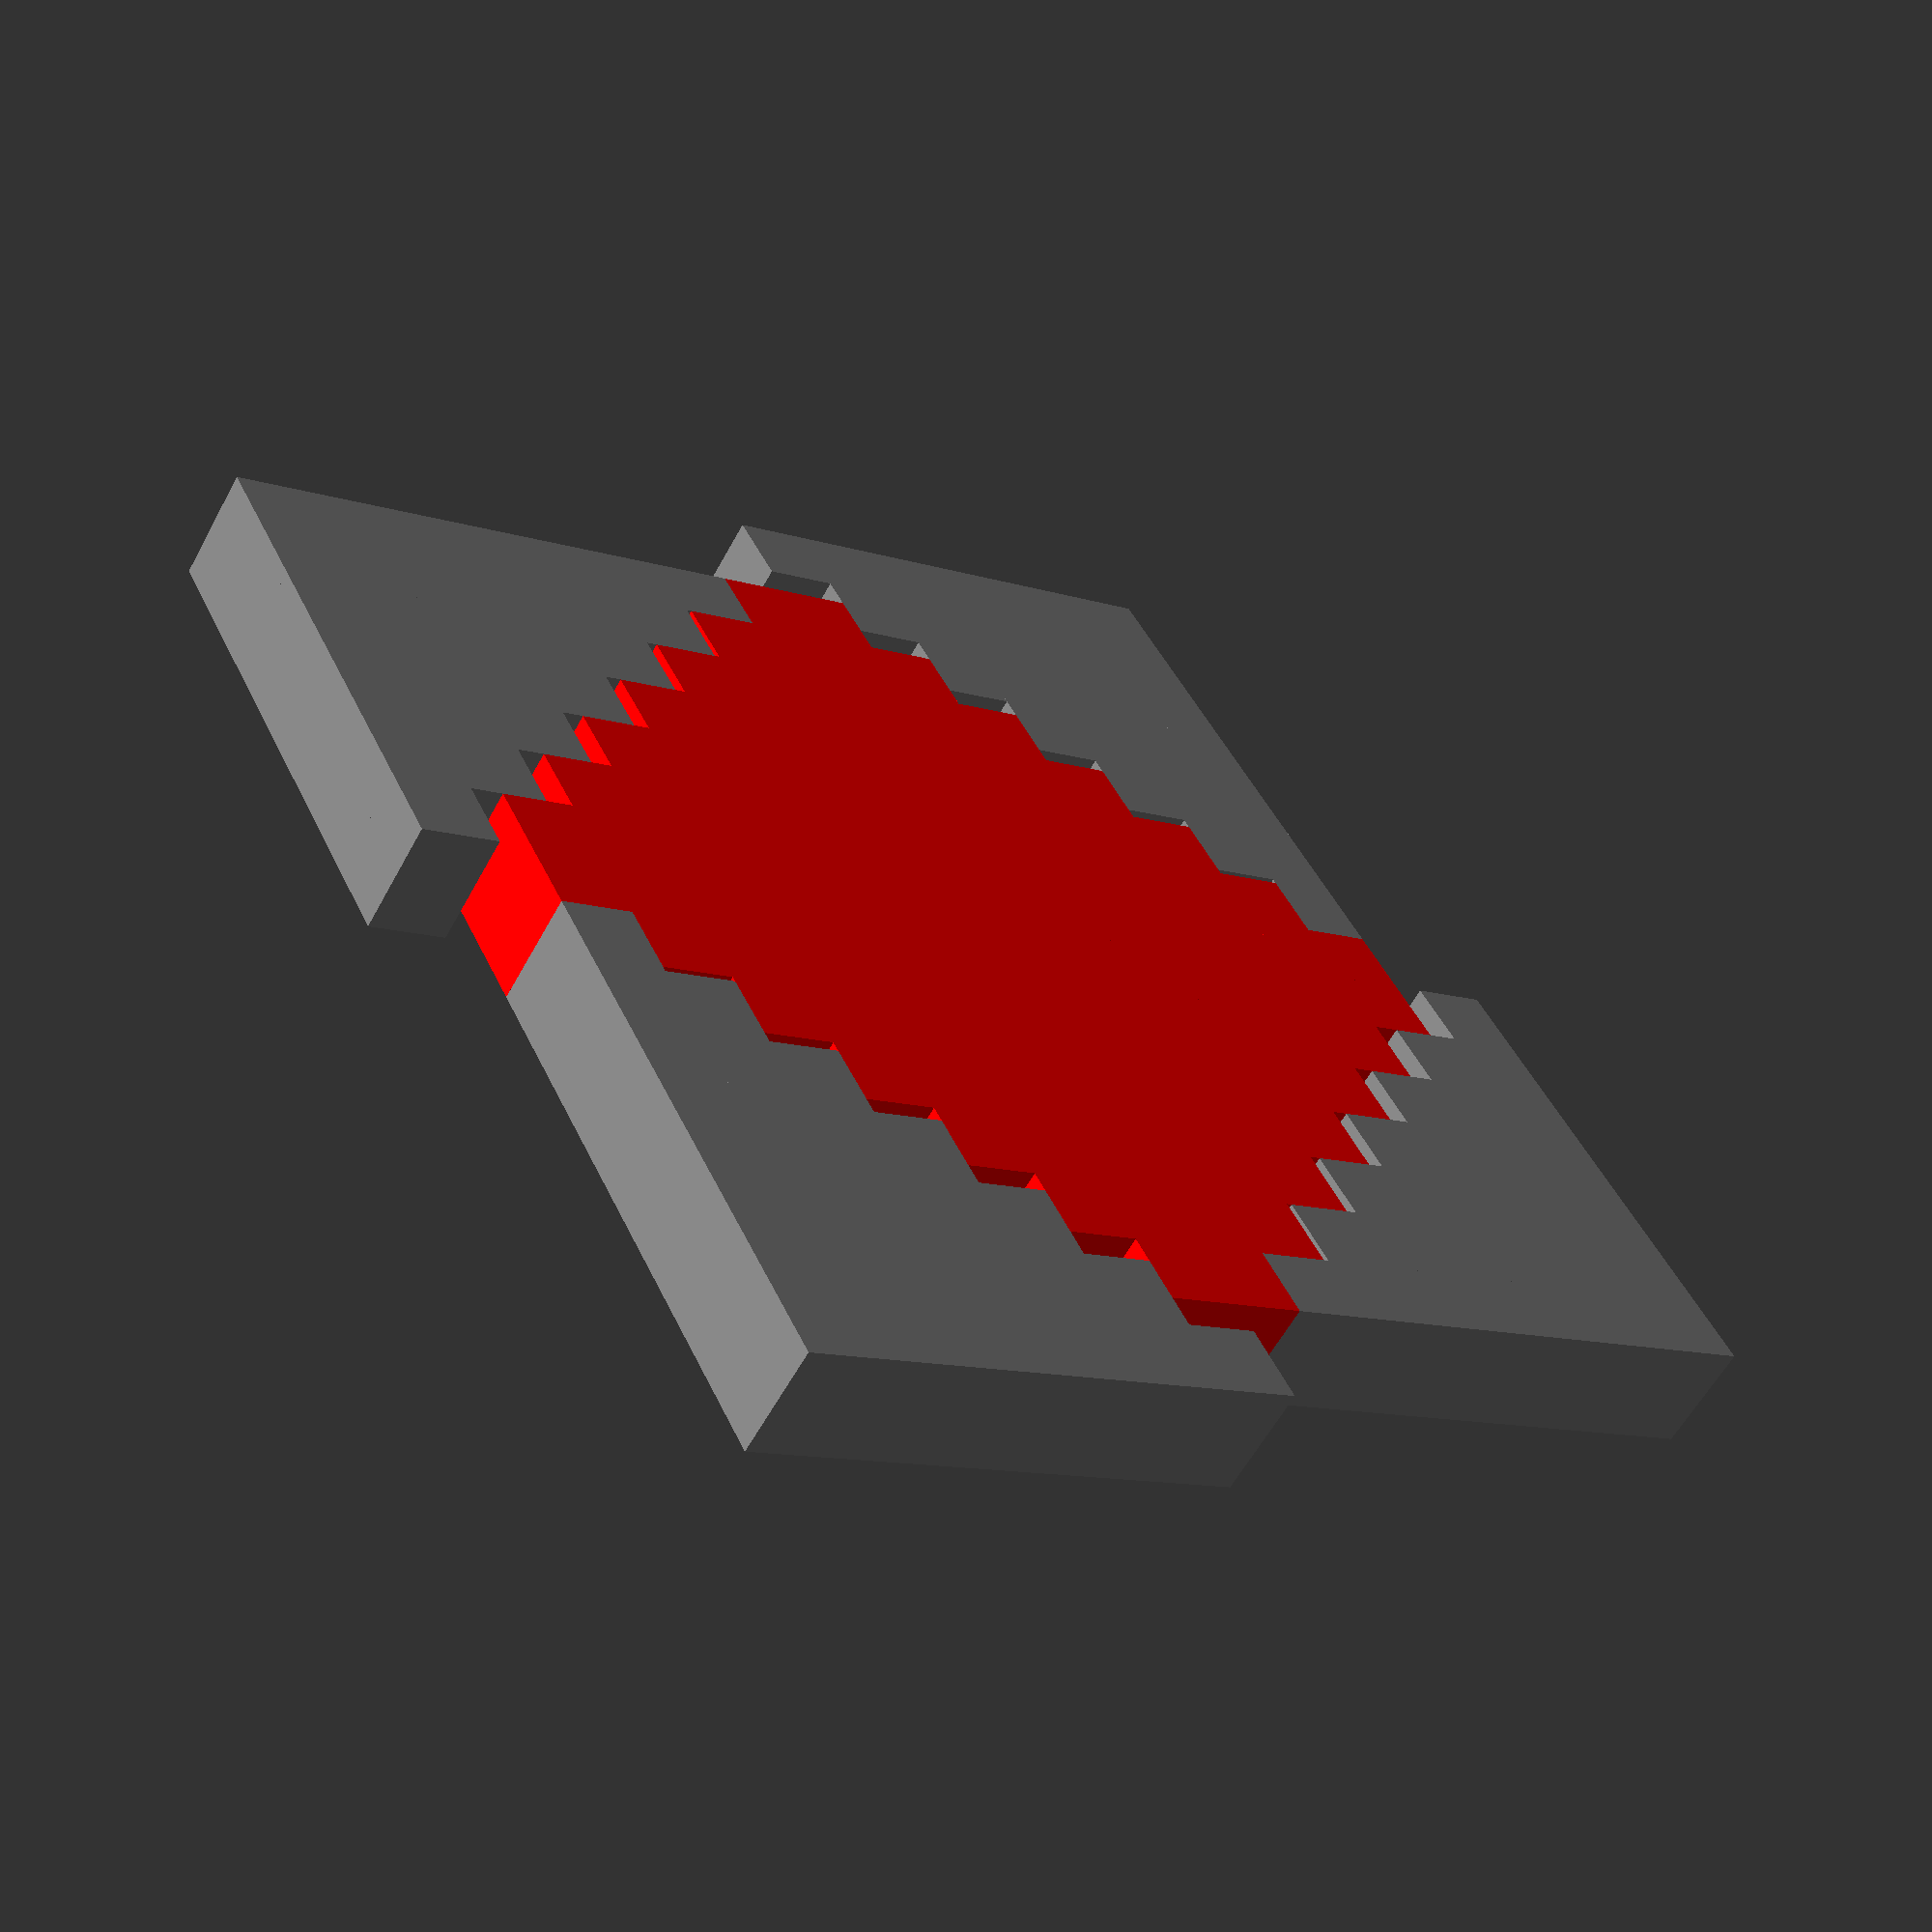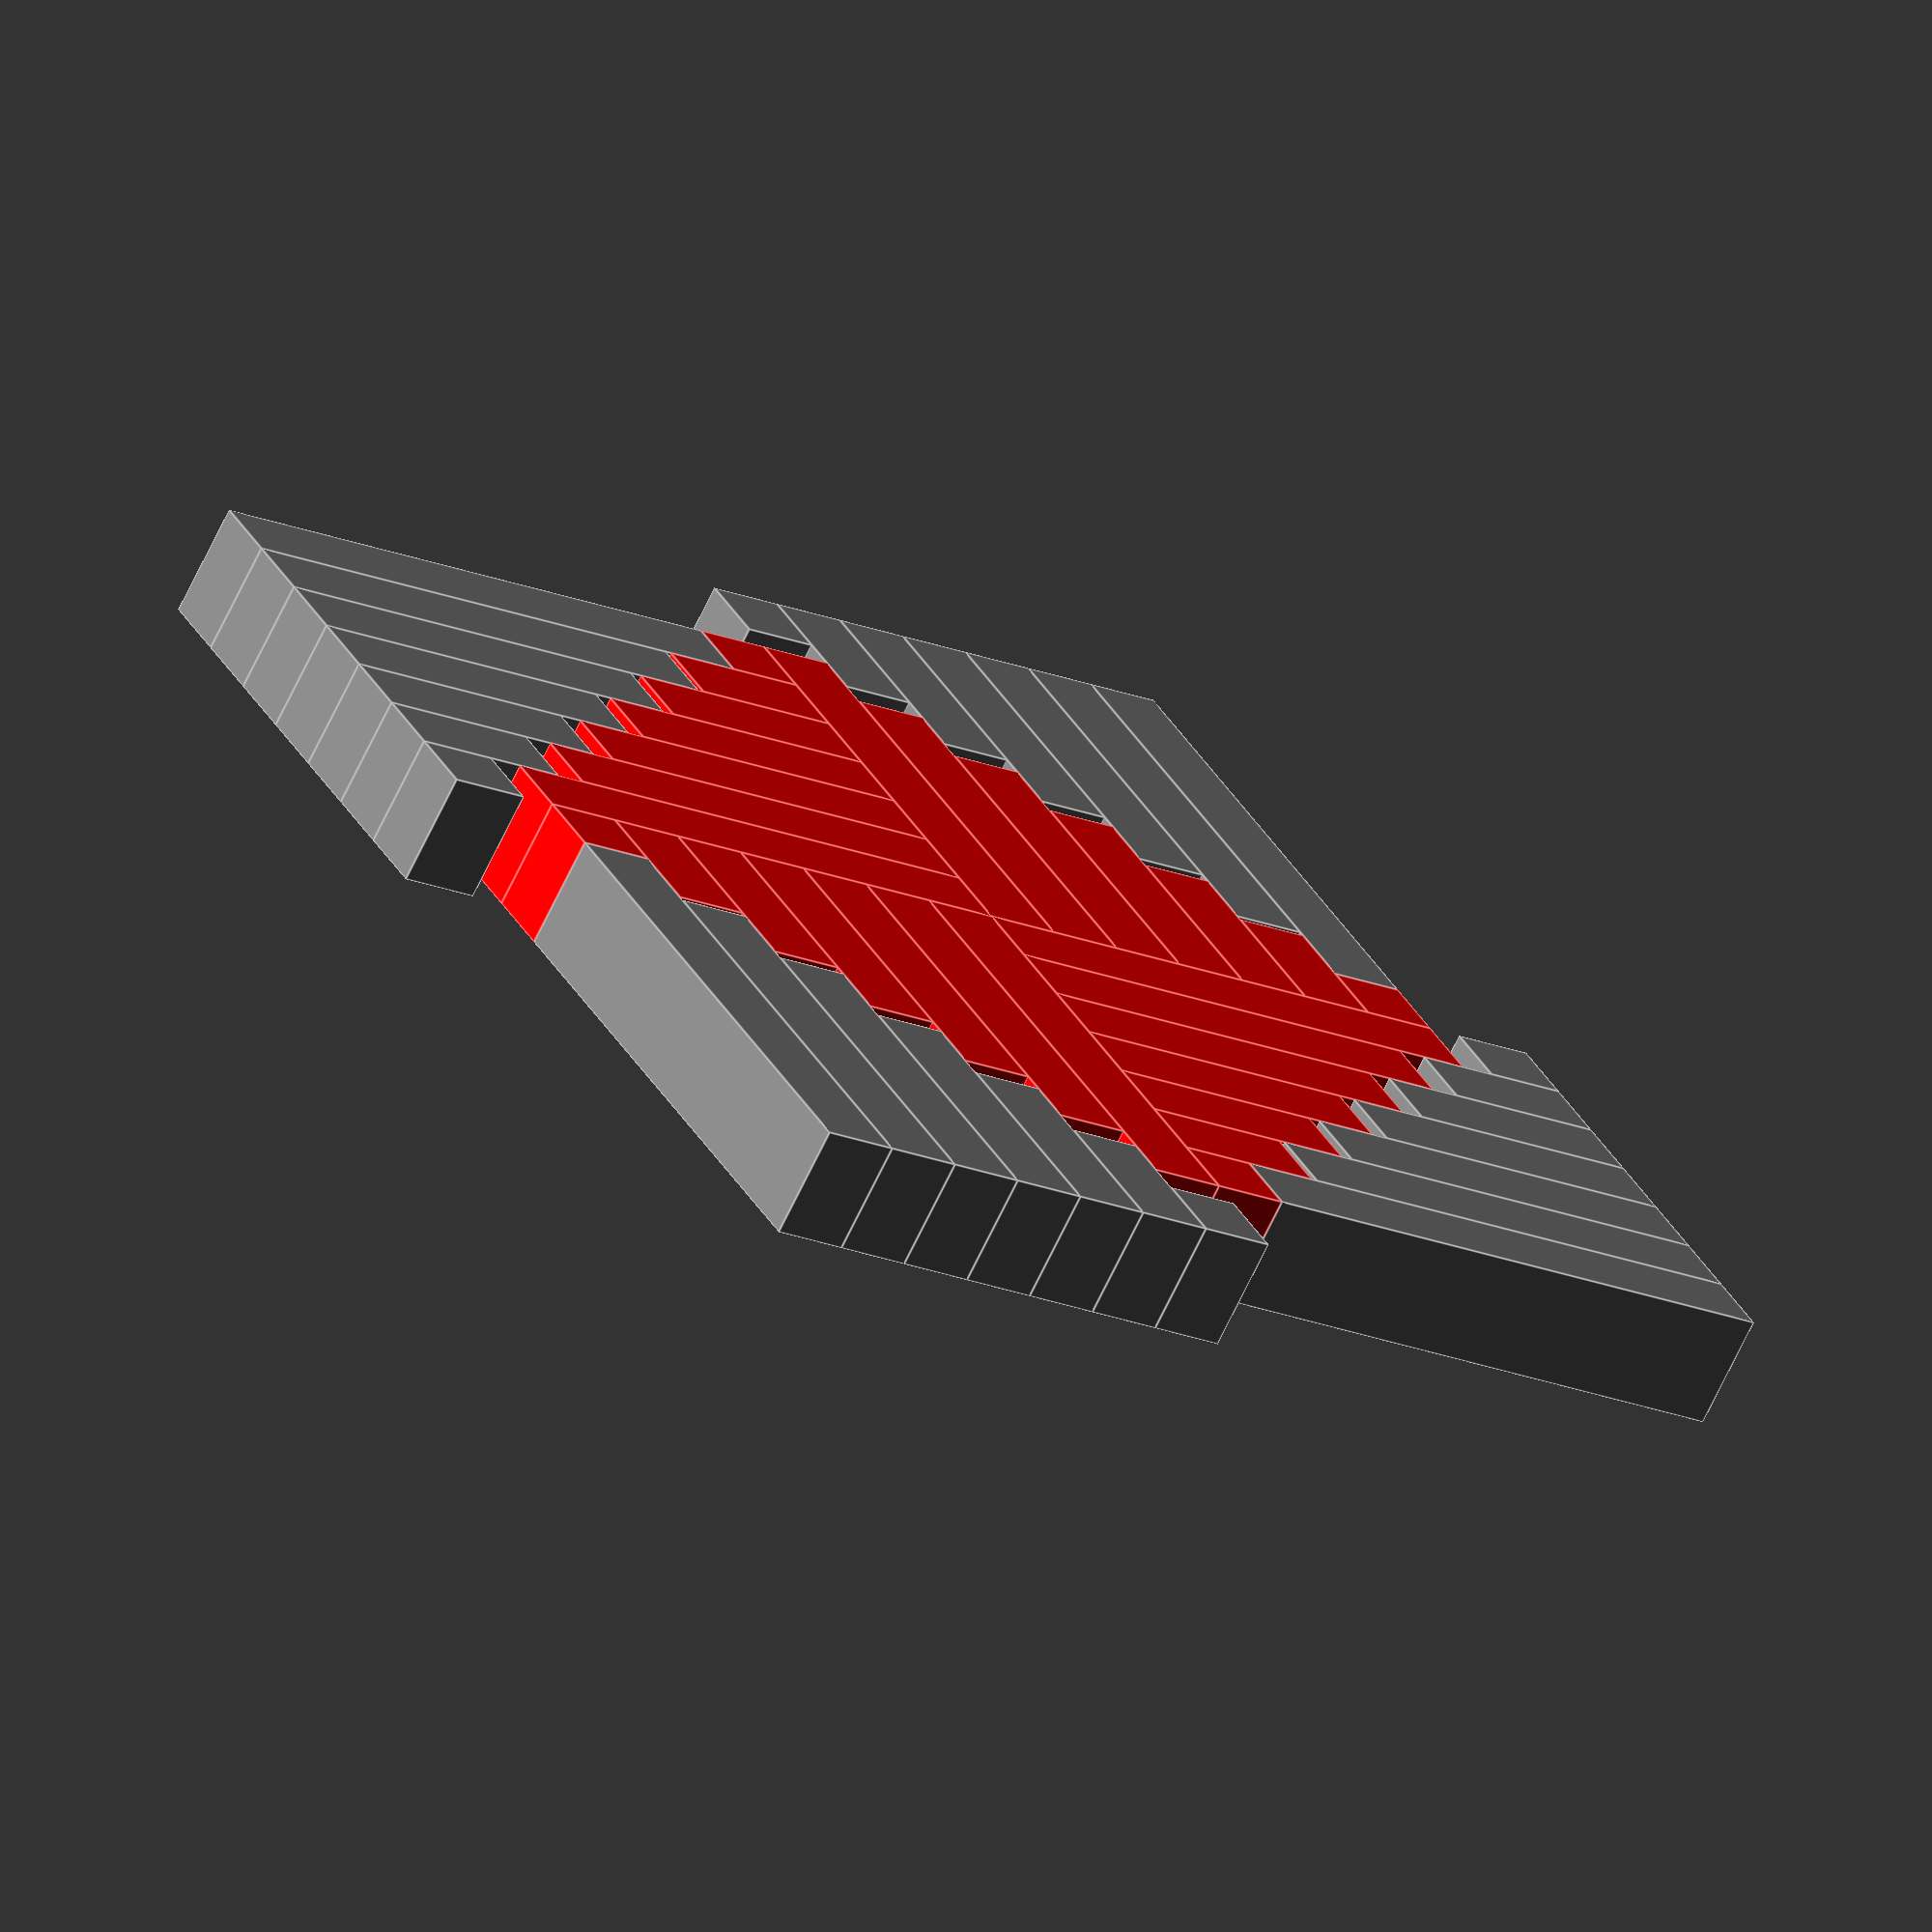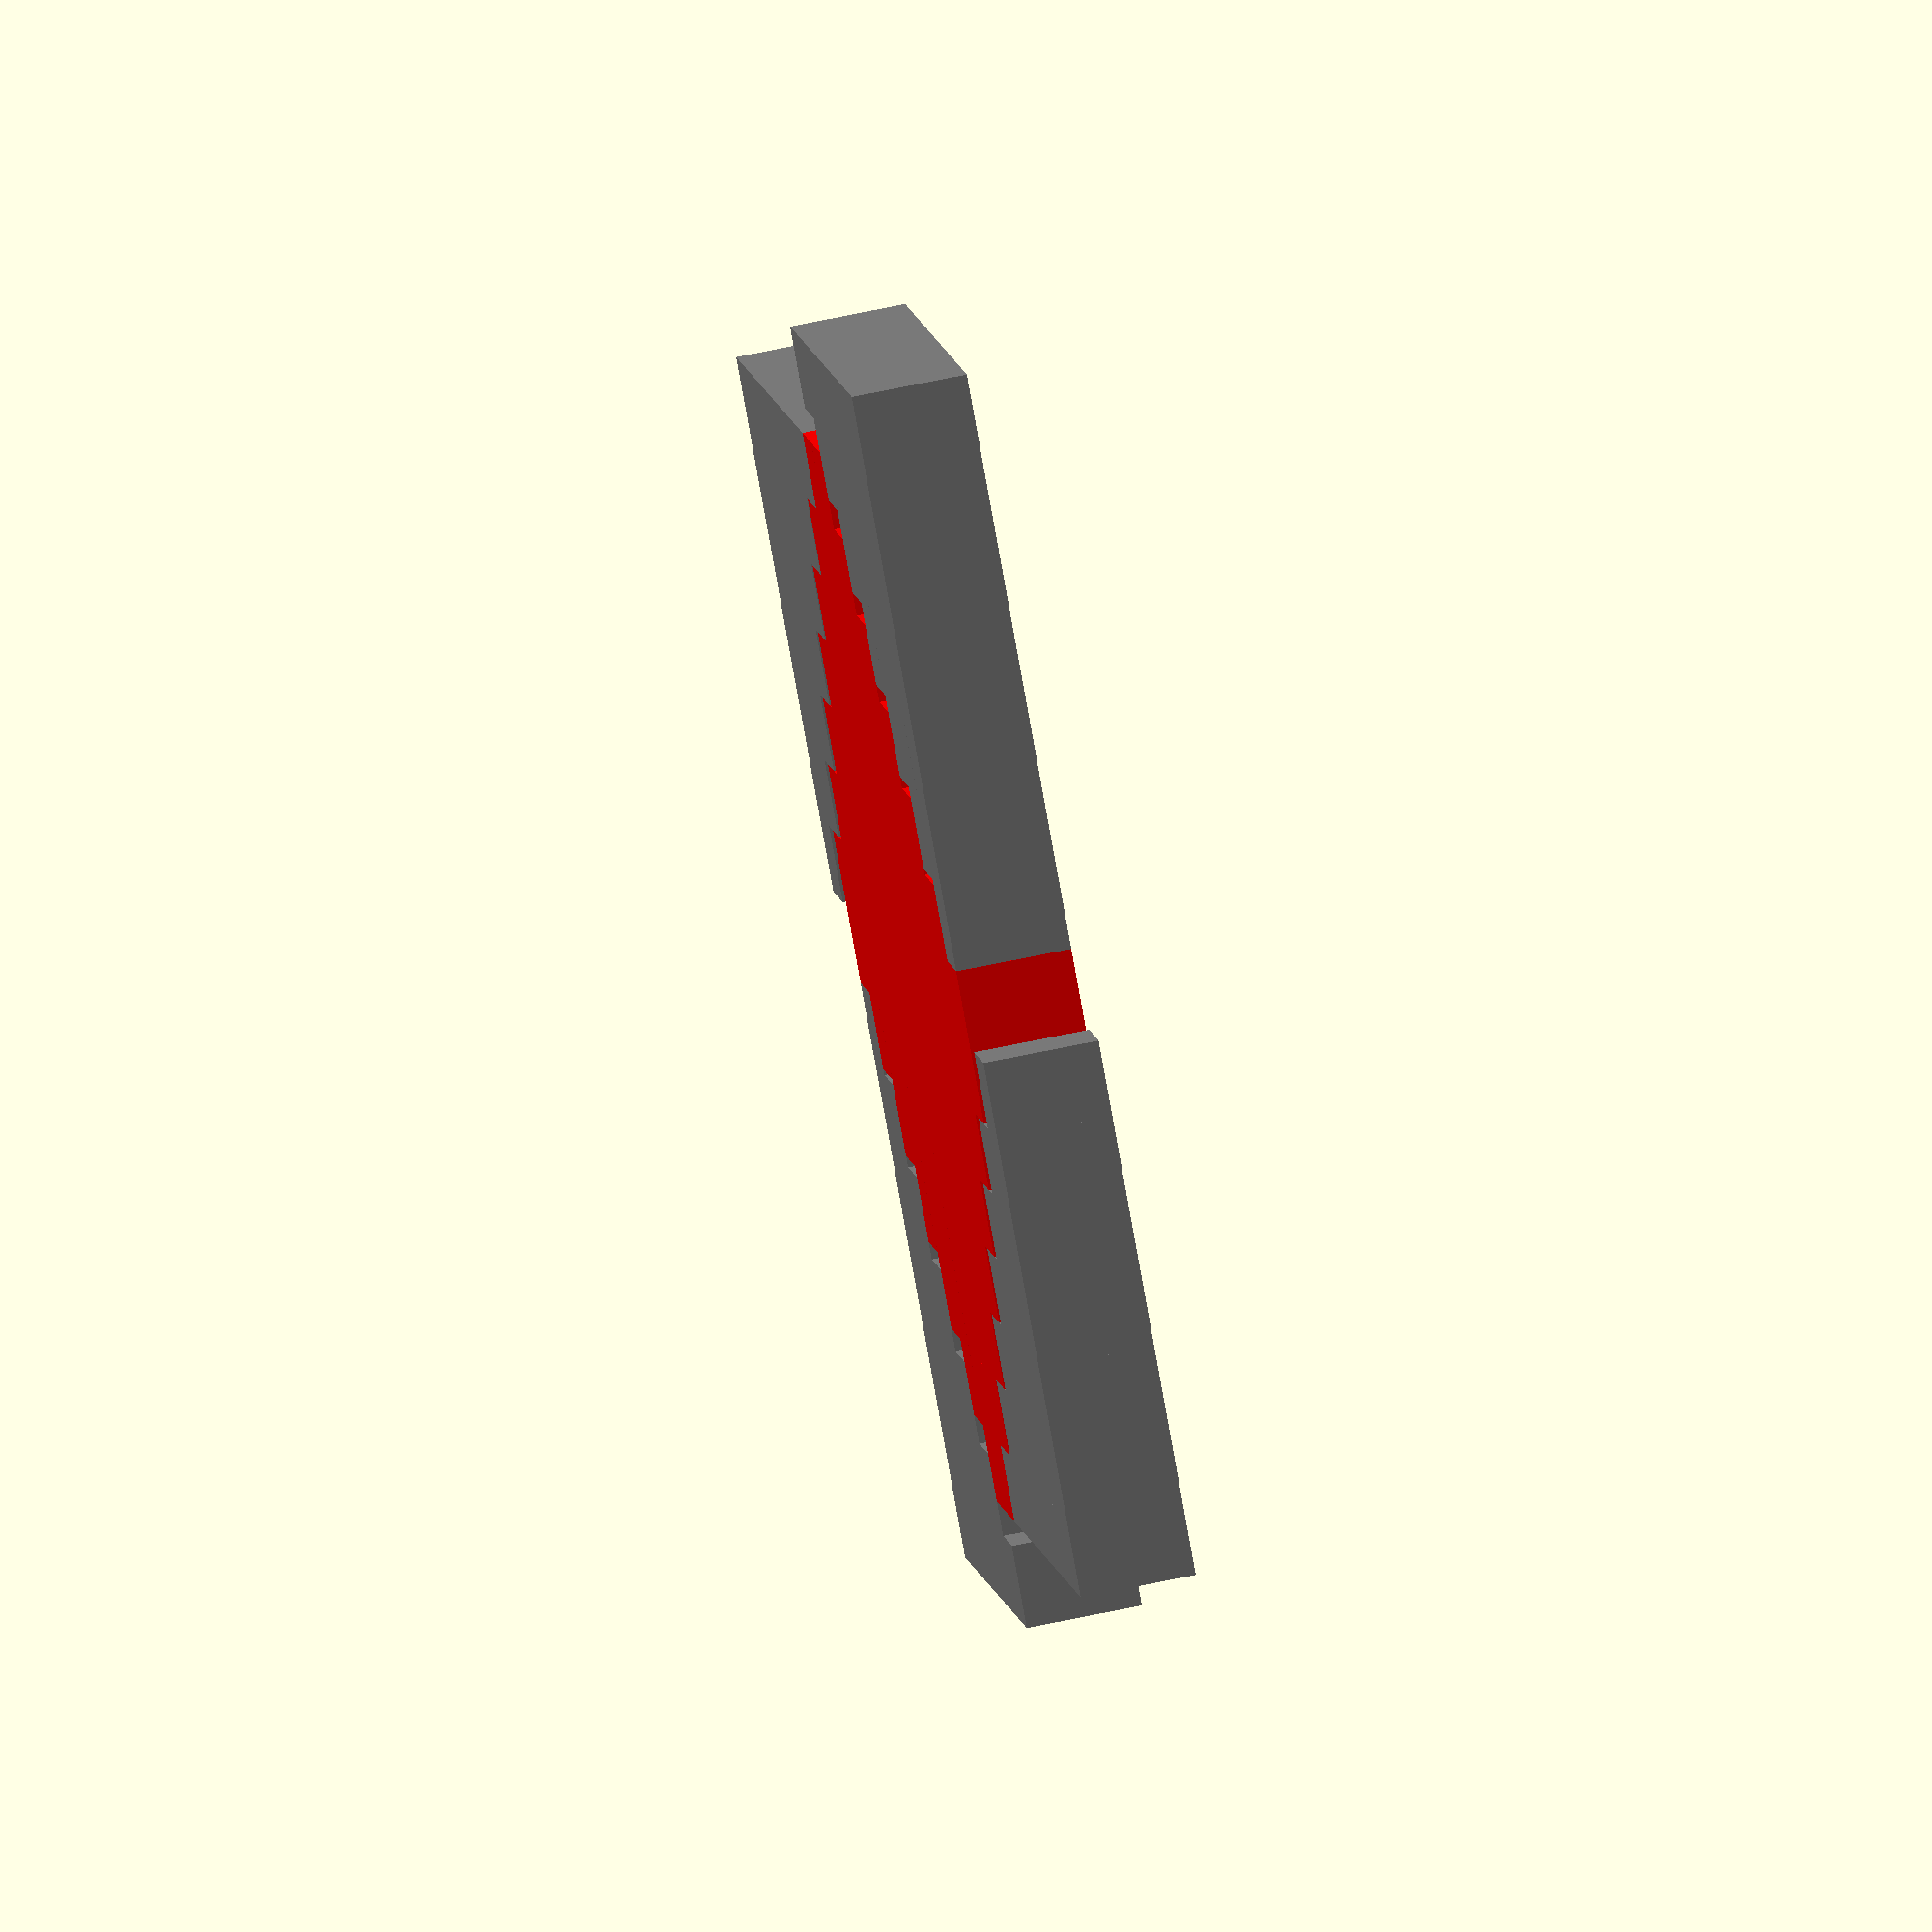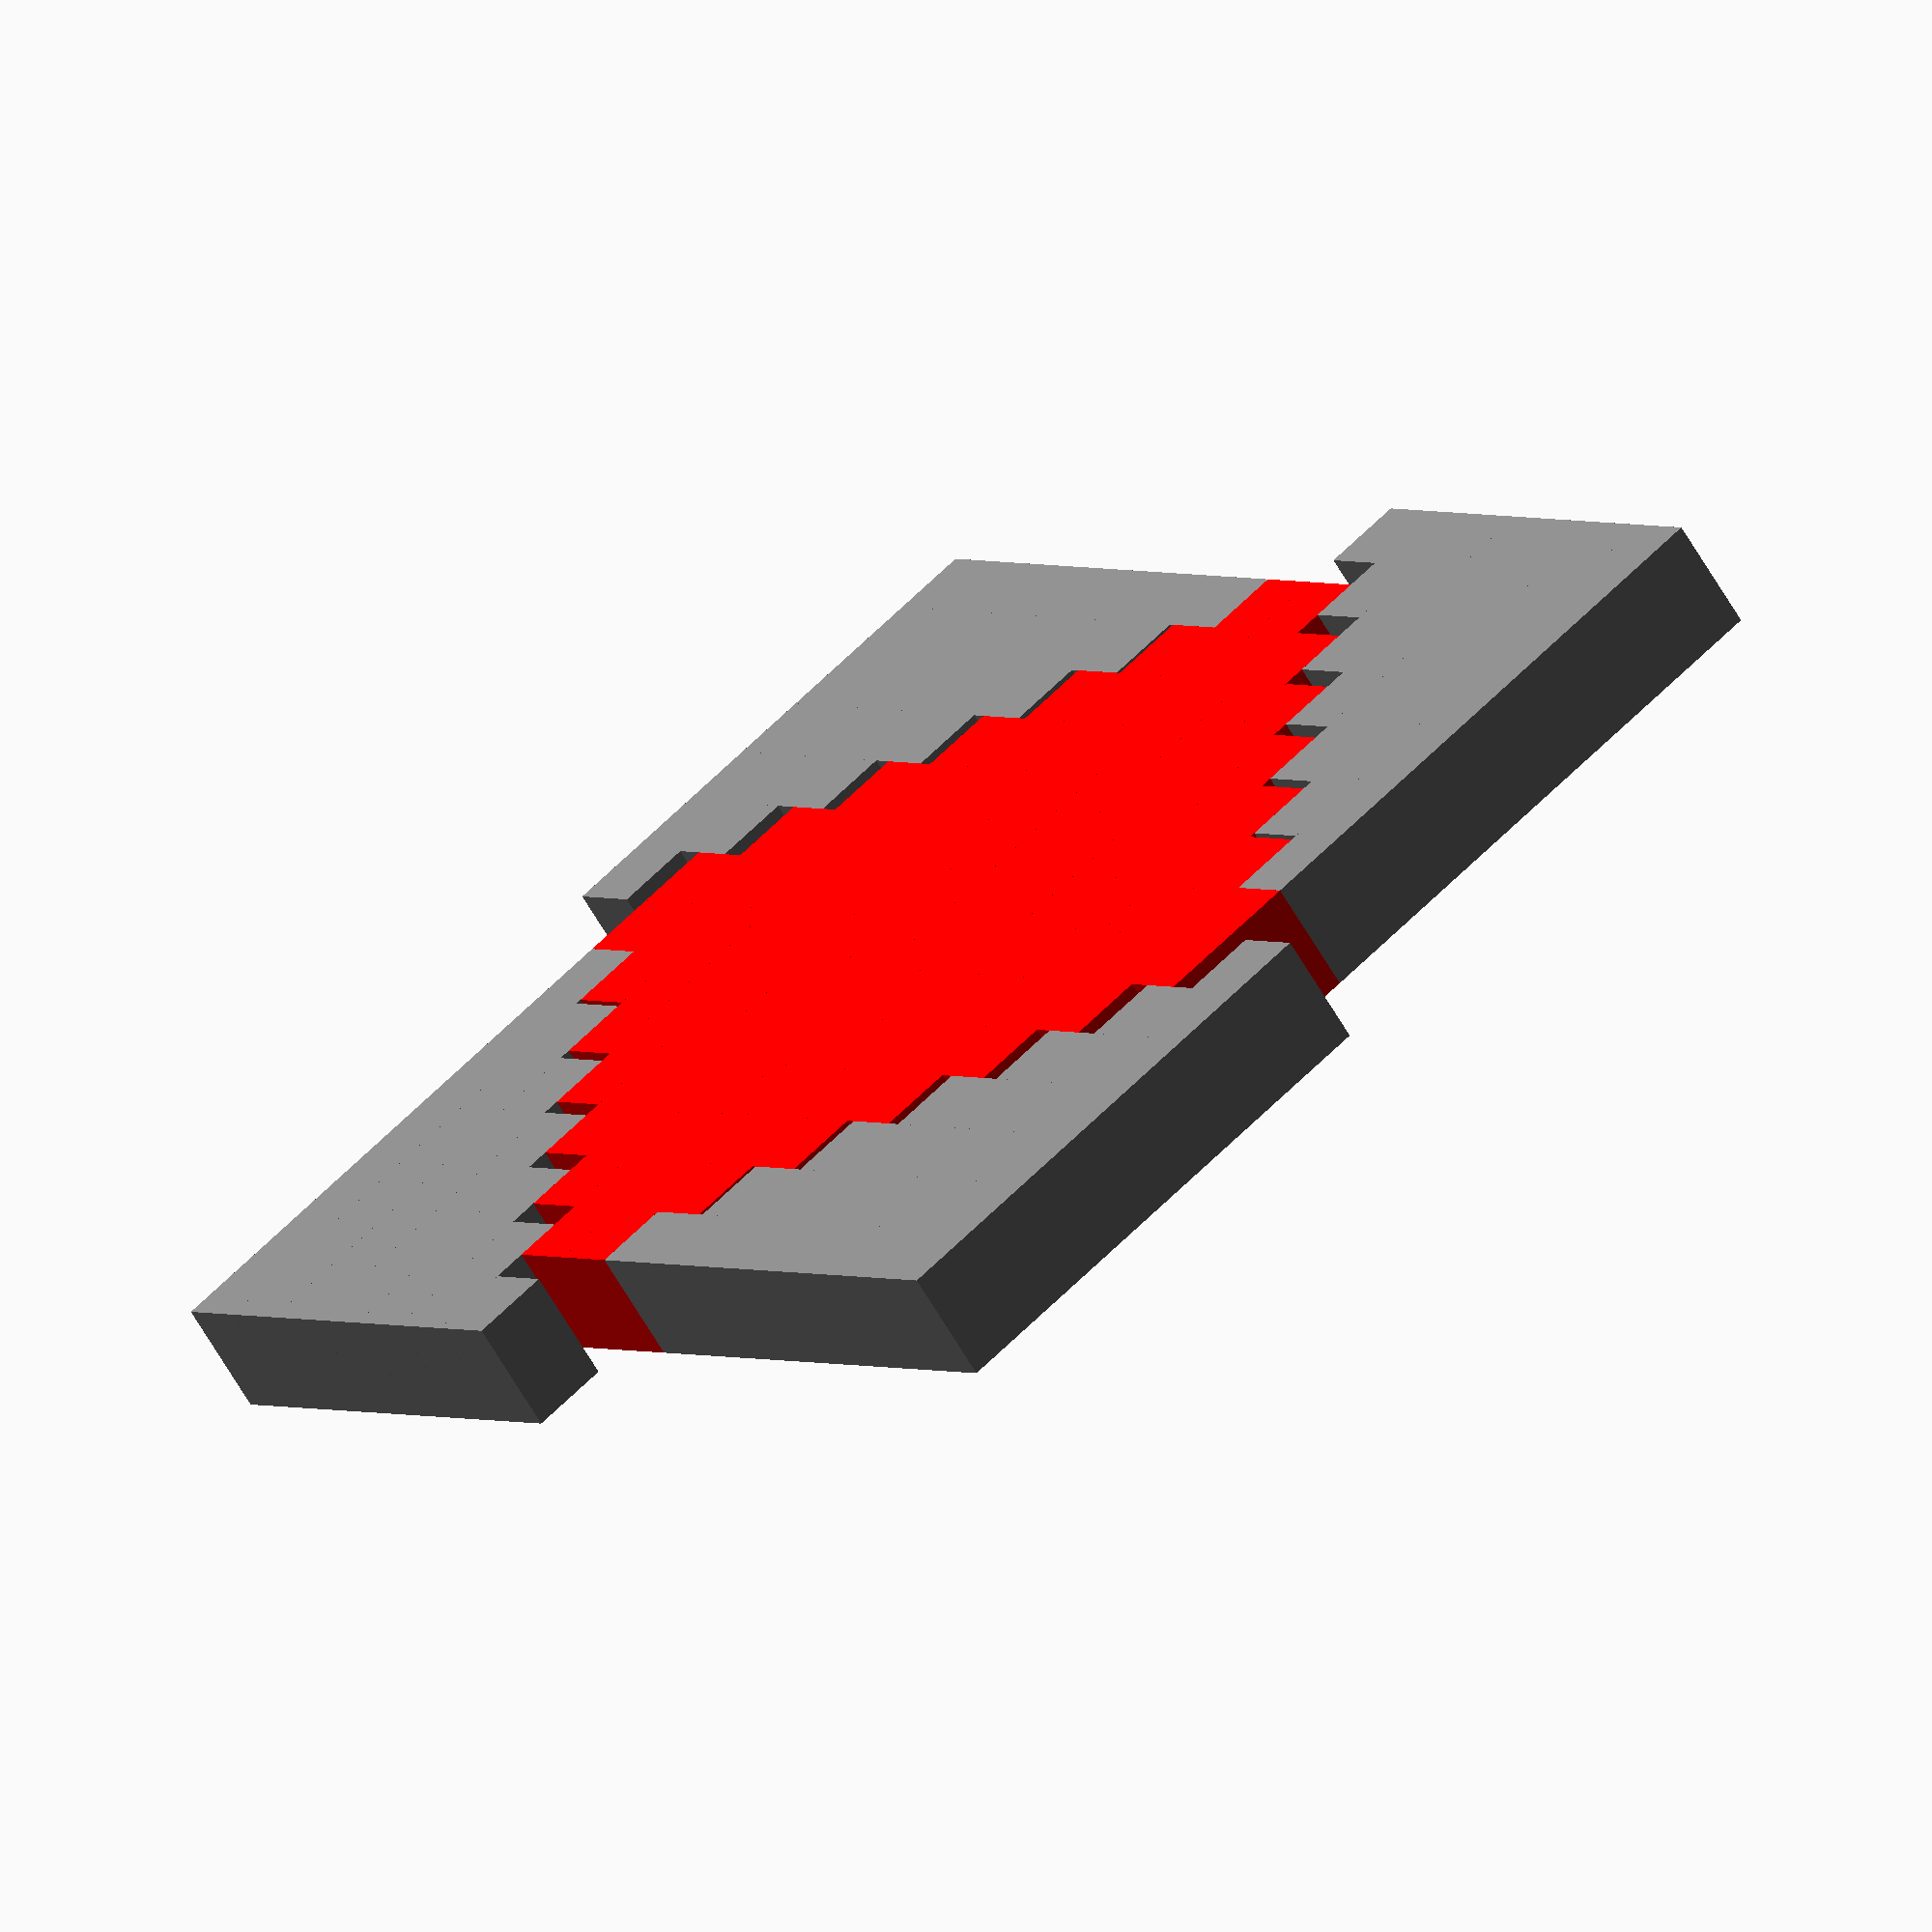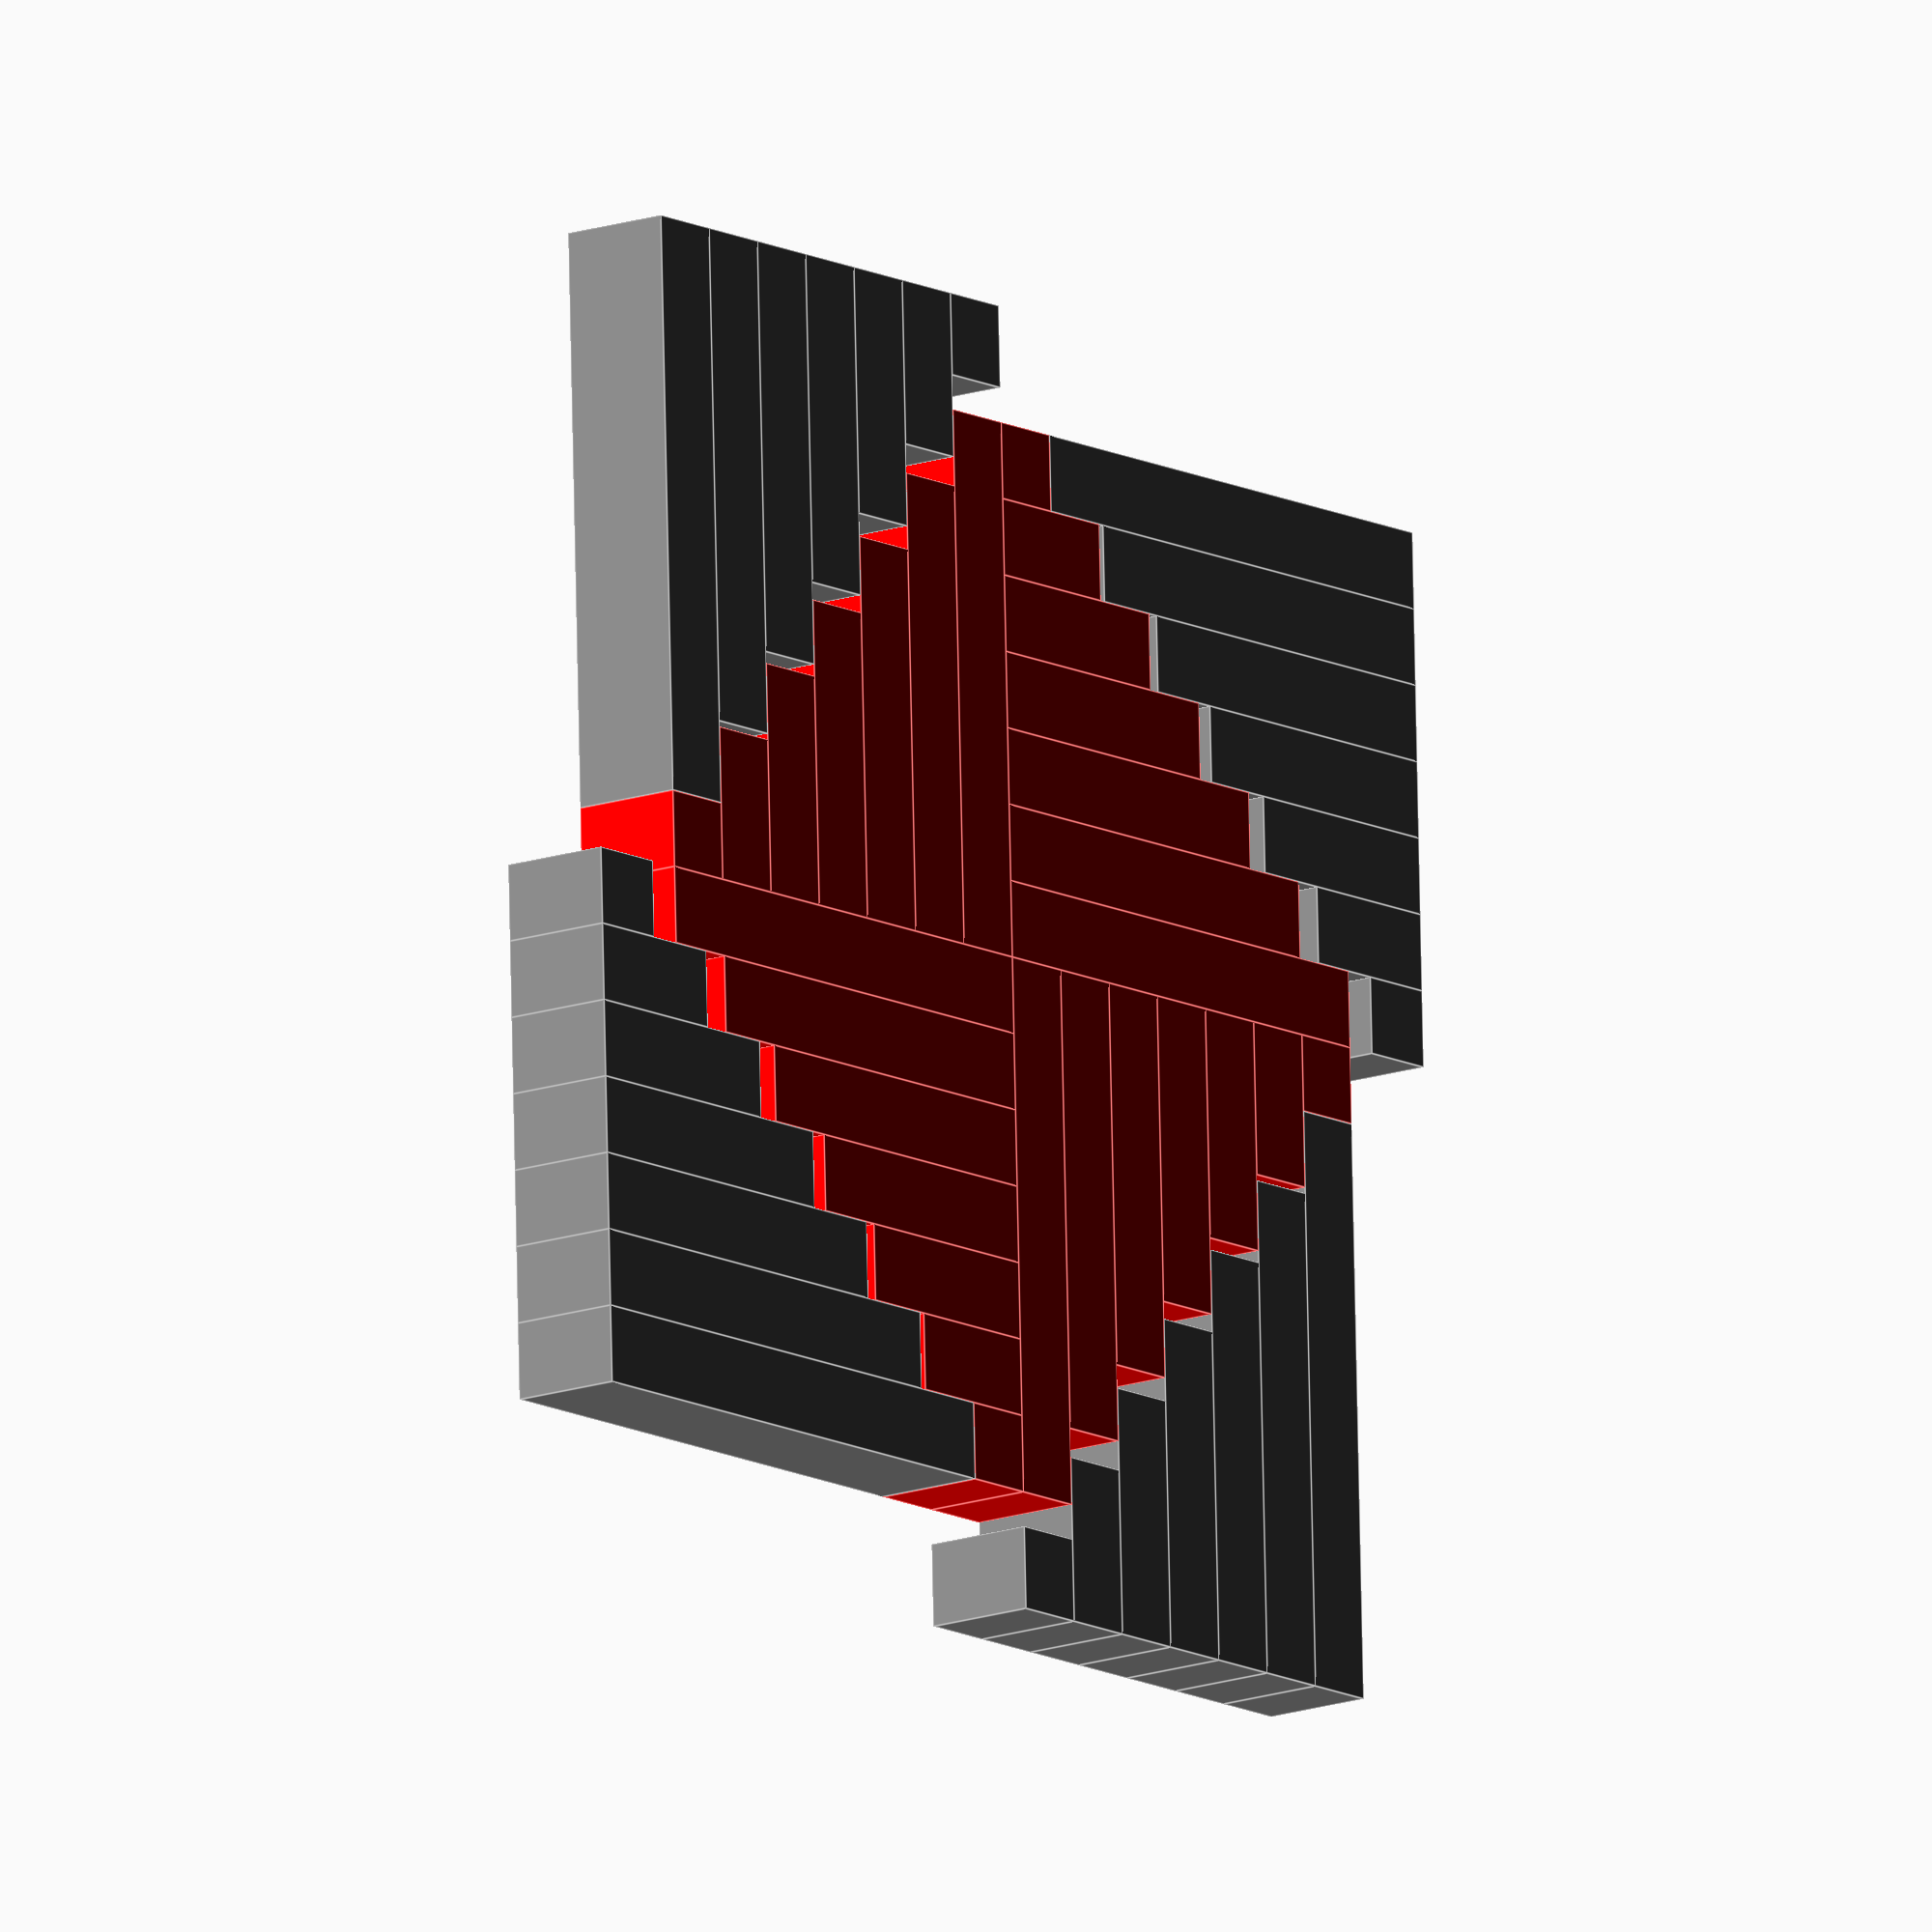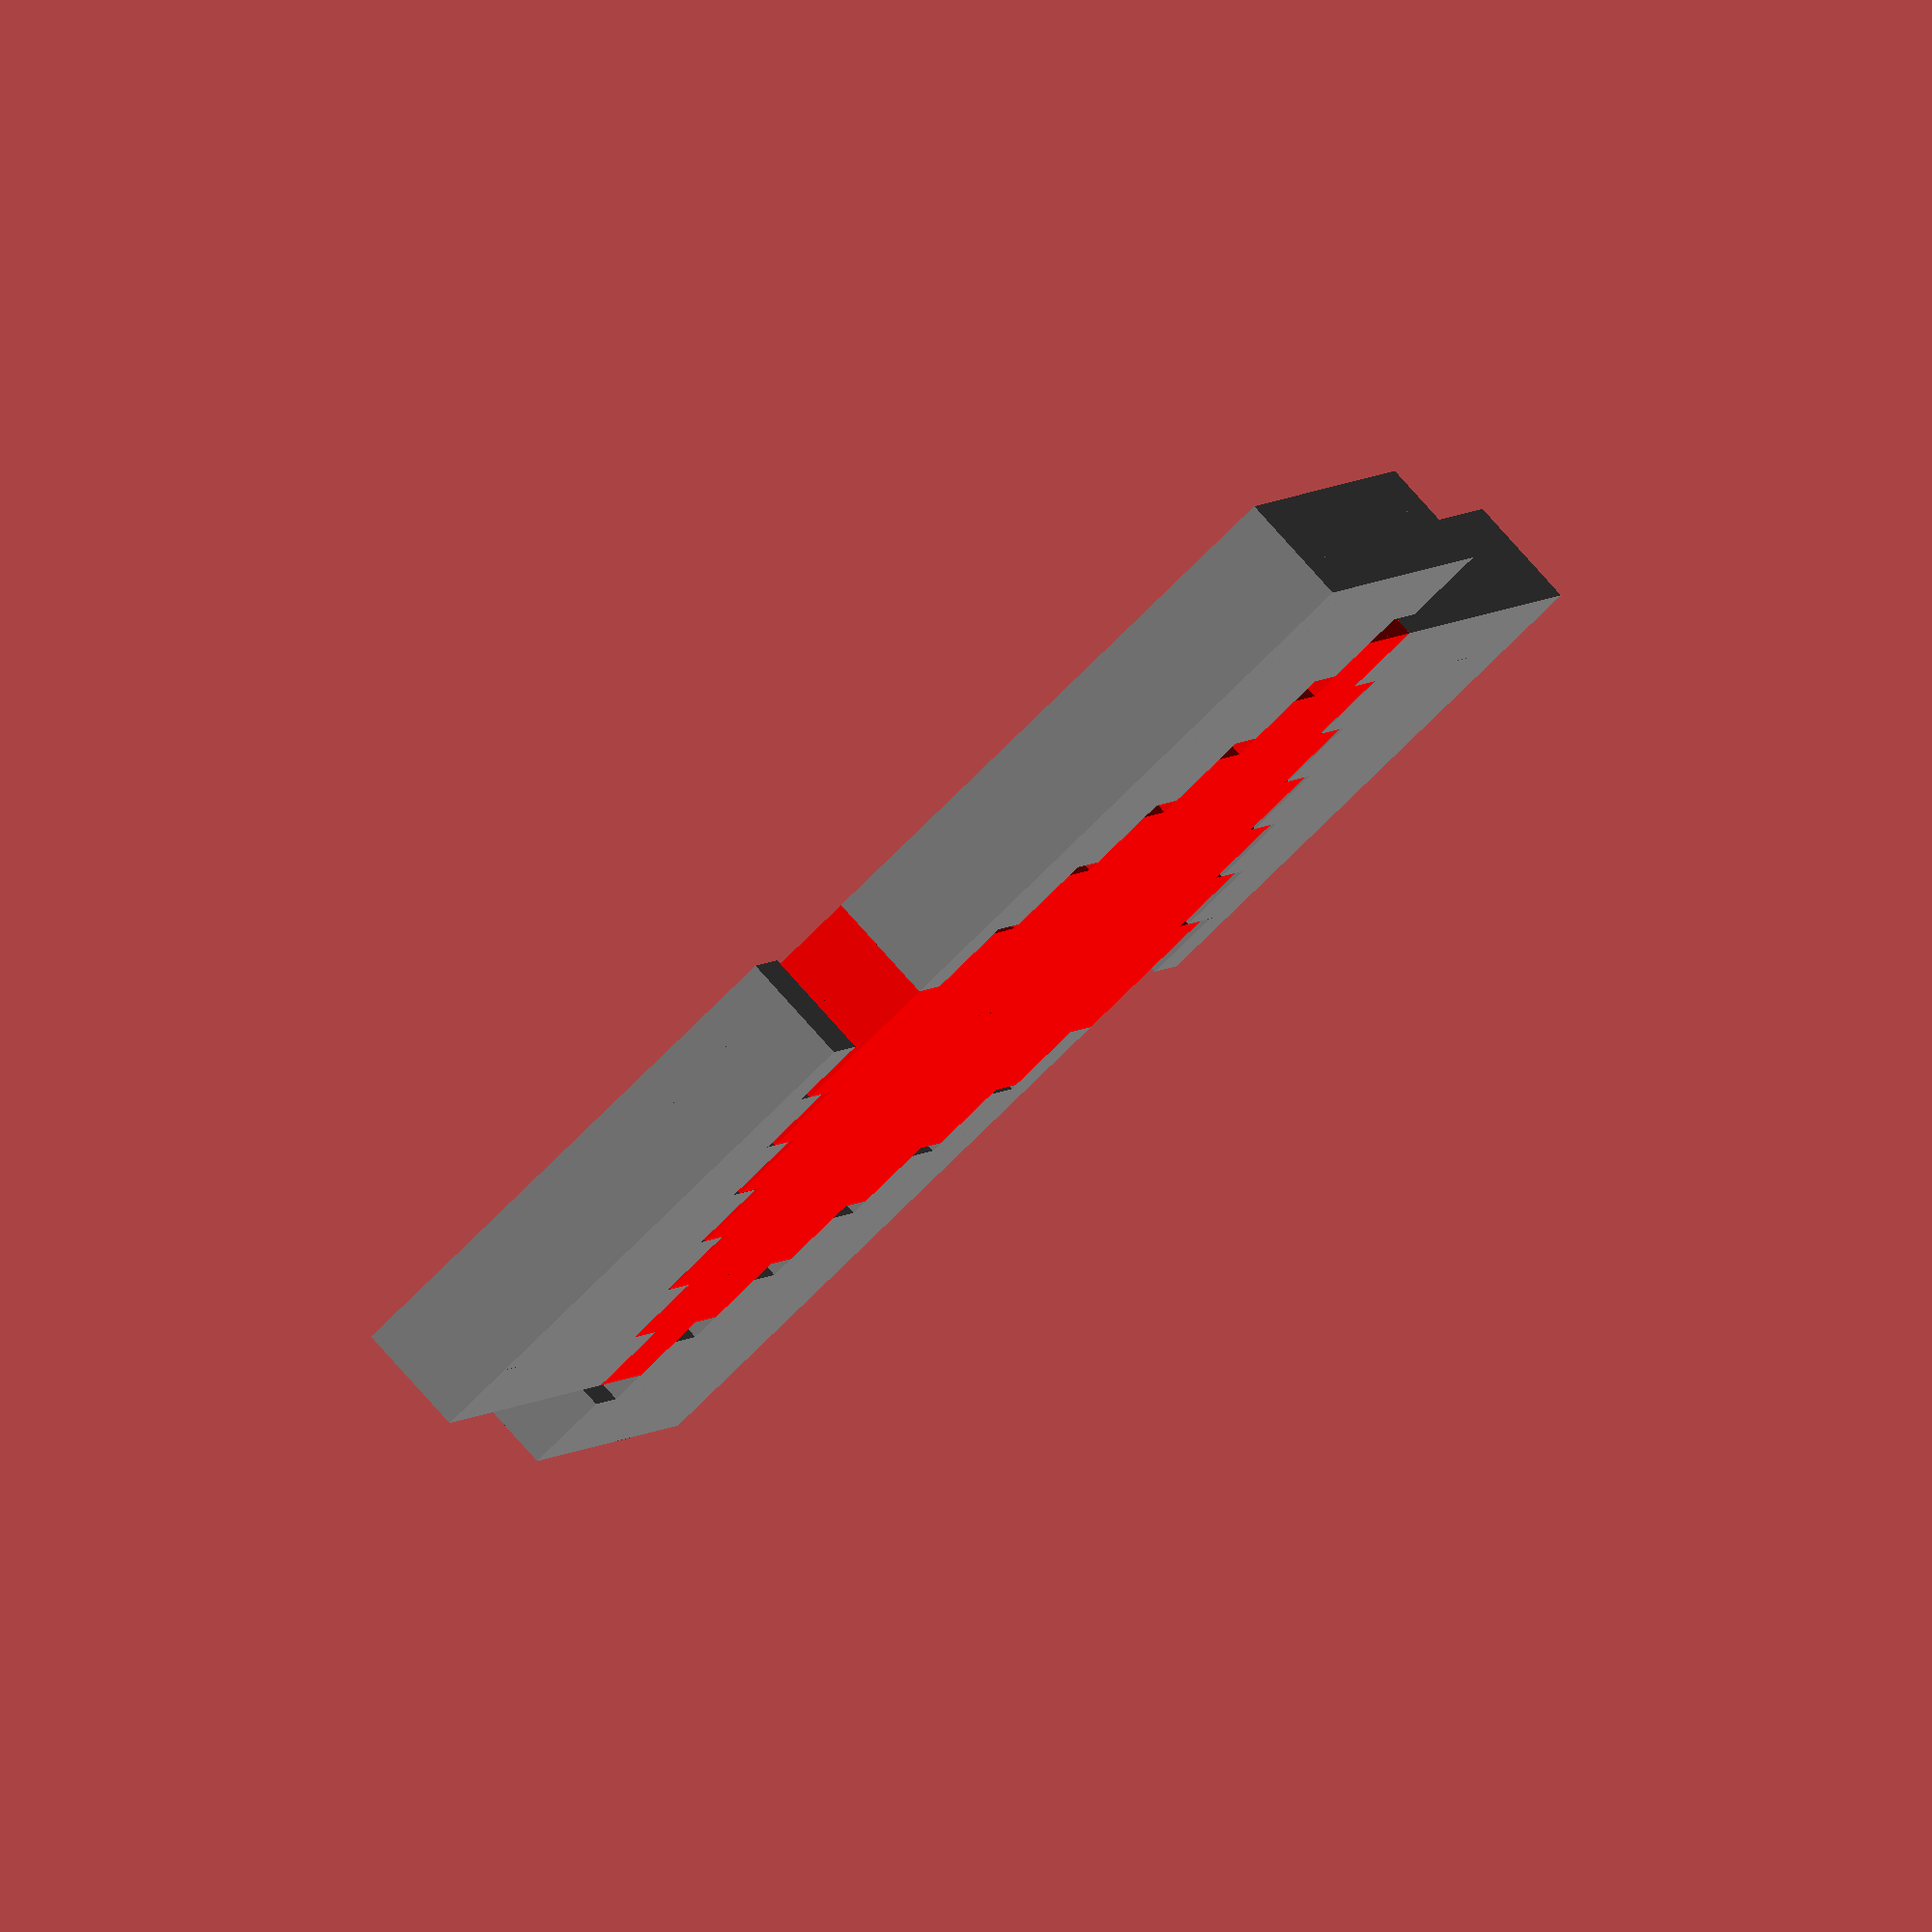
<openscad>
steps = 7;
stepsize = 2;
gapdelta = 0.15;
height = 3;

union() {
    for (a = [0:3]) {
        rotate([0,0,90*a]) {
            translate([-(steps+1)*(stepsize+gapdelta)+gapdelta,-stepsize,0]) {
               
                color("Gray", 1) {
                    union() {
                        for (dx = [1:steps]) {
                            translate([0,dx*stepsize,0]) {
                                cube([dx*(stepsize+gapdelta),stepsize,height]);
                            }
                        }
                    }
                    
                }
               
            }
            translate([0,-stepsize,0]) {

                color("Red", 1) {
                    union() {
                        for (dx = [1:steps]) {
                            translate([-dx*stepsize,stepsize*steps-(dx-1)*stepsize,0]) {
                                cube([dx*stepsize,stepsize,height]);
                            }
                        }
                    }
                }

            }
        }
    }
}
</openscad>
<views>
elev=238.6 azim=62.7 roll=208.3 proj=p view=wireframe
elev=250.0 azim=332.6 roll=205.7 proj=o view=edges
elev=294.4 azim=212.4 roll=77.9 proj=o view=wireframe
elev=246.1 azim=52.1 roll=149.5 proj=o view=solid
elev=194.5 azim=181.9 roll=52.0 proj=o view=edges
elev=99.9 azim=290.1 roll=41.8 proj=o view=solid
</views>
